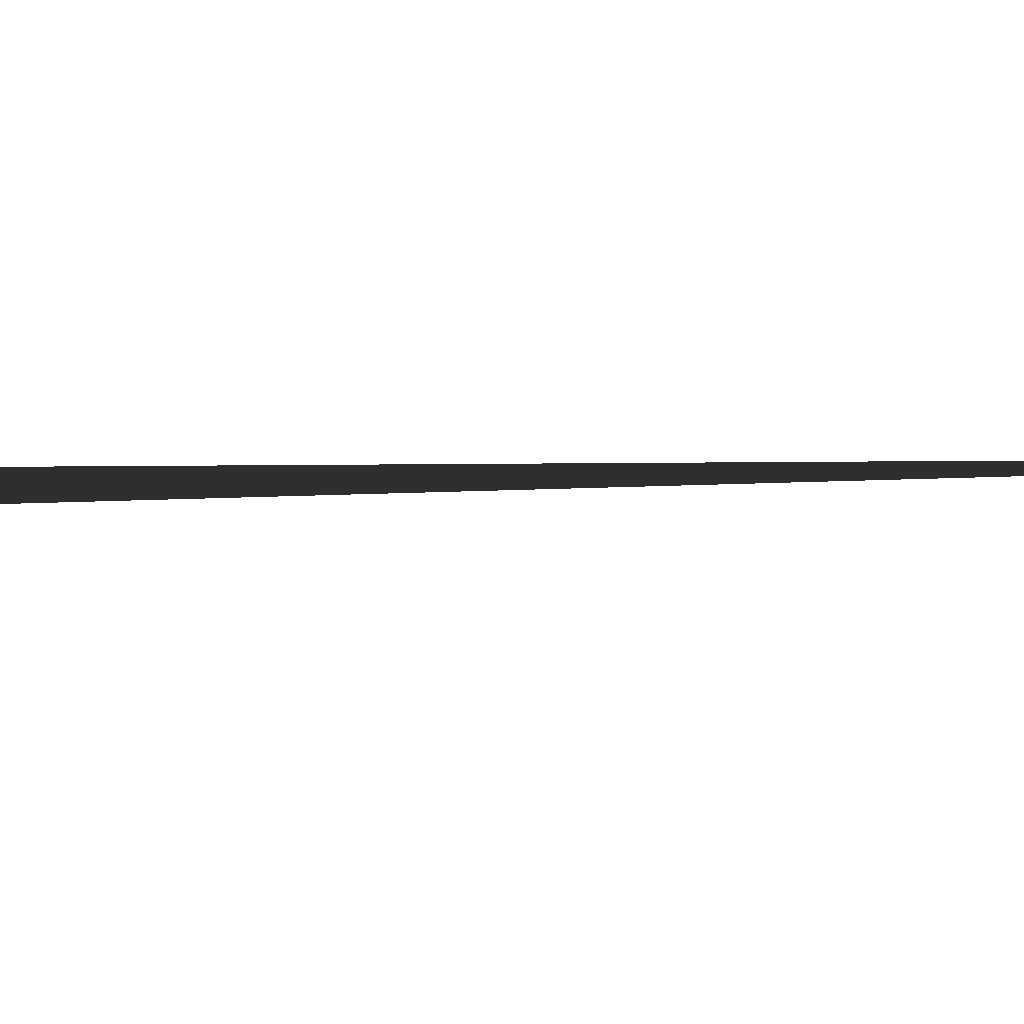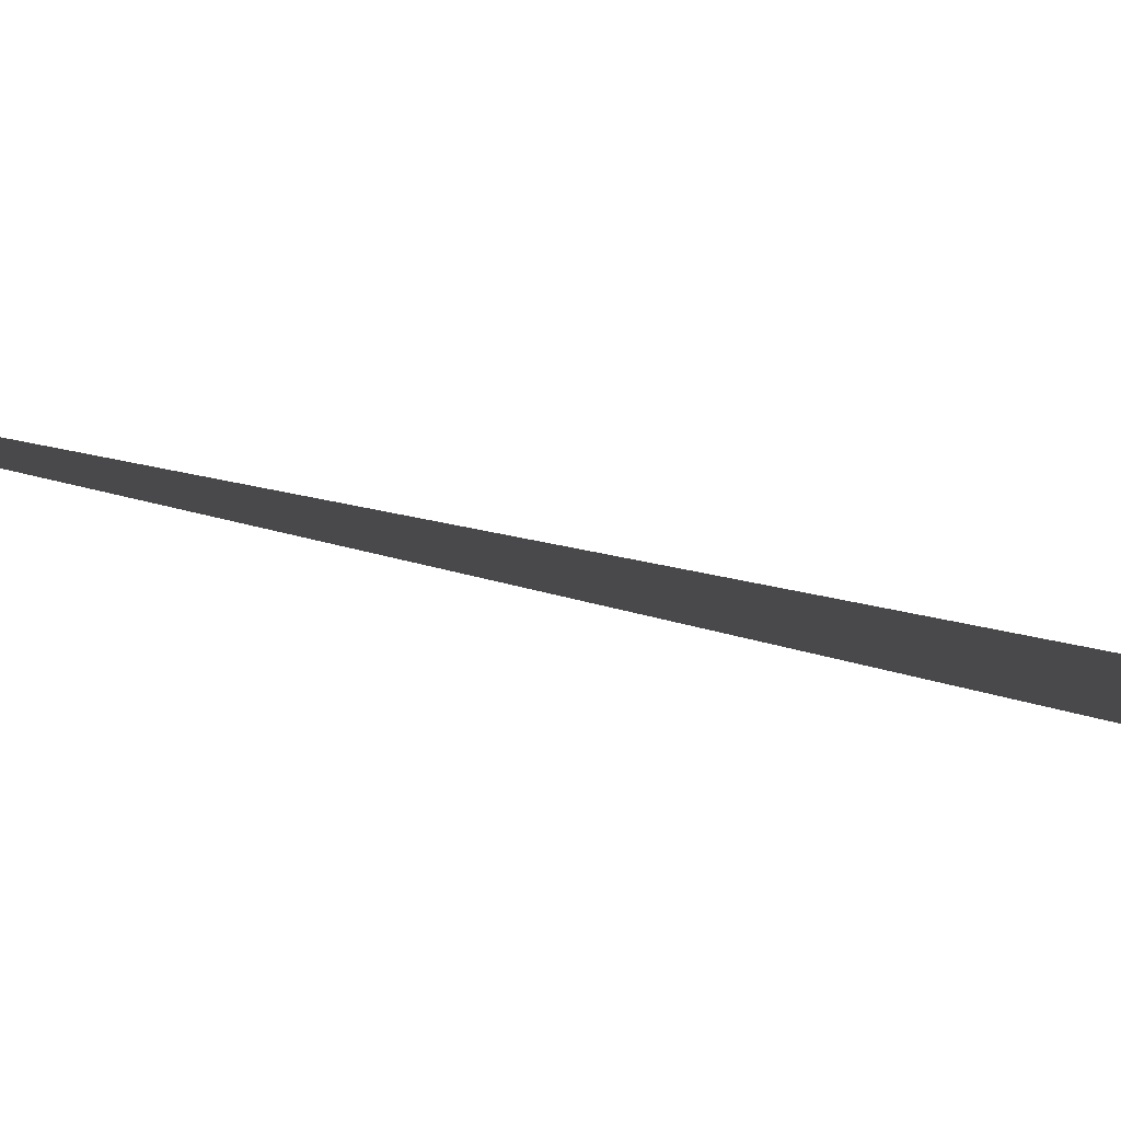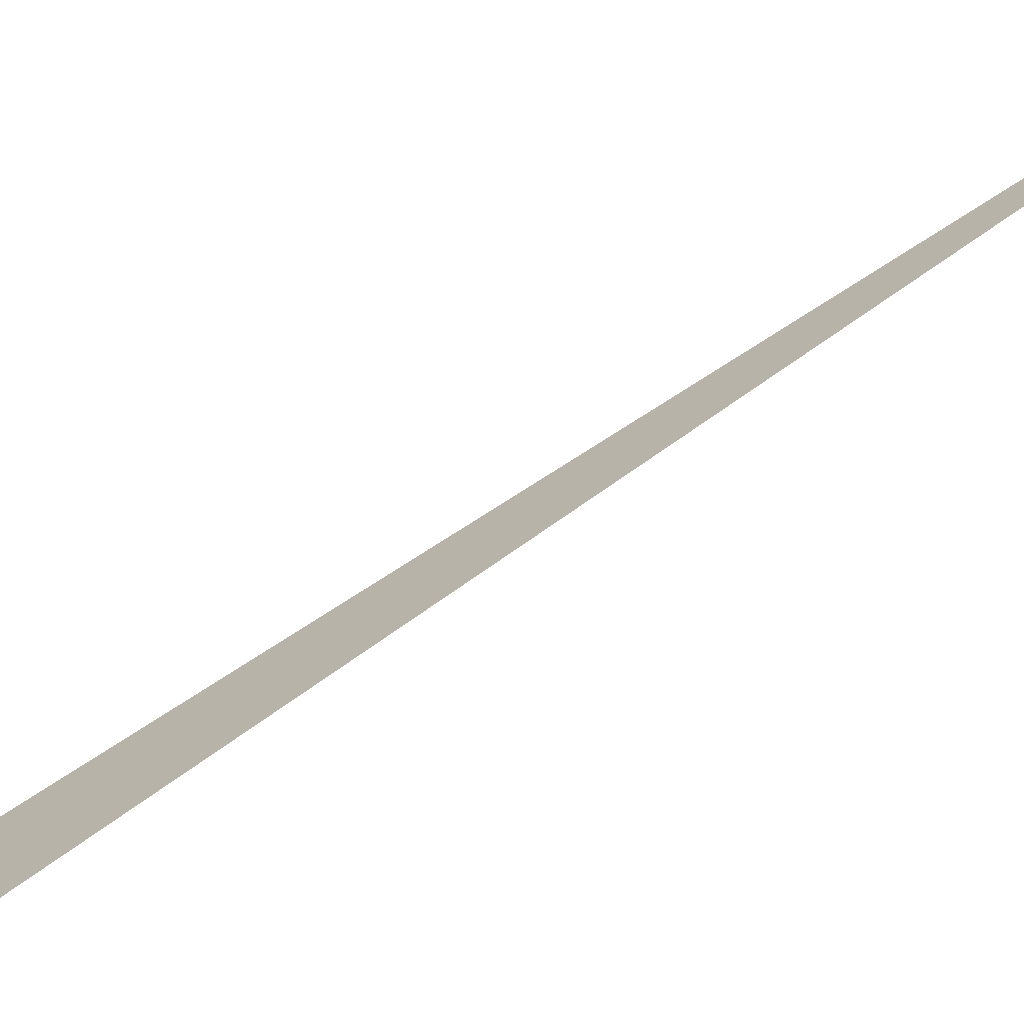
<metadata>
{"format":"obj","ext":"obj","renderer":"f3d","projection":"perspective","resolution":1024,"background":"white","views":[{"elev":24.0,"azim":139.3,"up":"+Y"},{"elev":75.1,"azim":-66.0,"up":"+Y"},{"elev":-75.6,"azim":136.2,"up":"+Y"}]}
</metadata>
<code>
v 0.1534 -0.1405 0.4774
v 1.348 -1.472 4.88
v 1.313 -1.322 4.987
v 1.475 -1.351 4.896
g head
f 2 3 4
f 3 4 1

</code>
